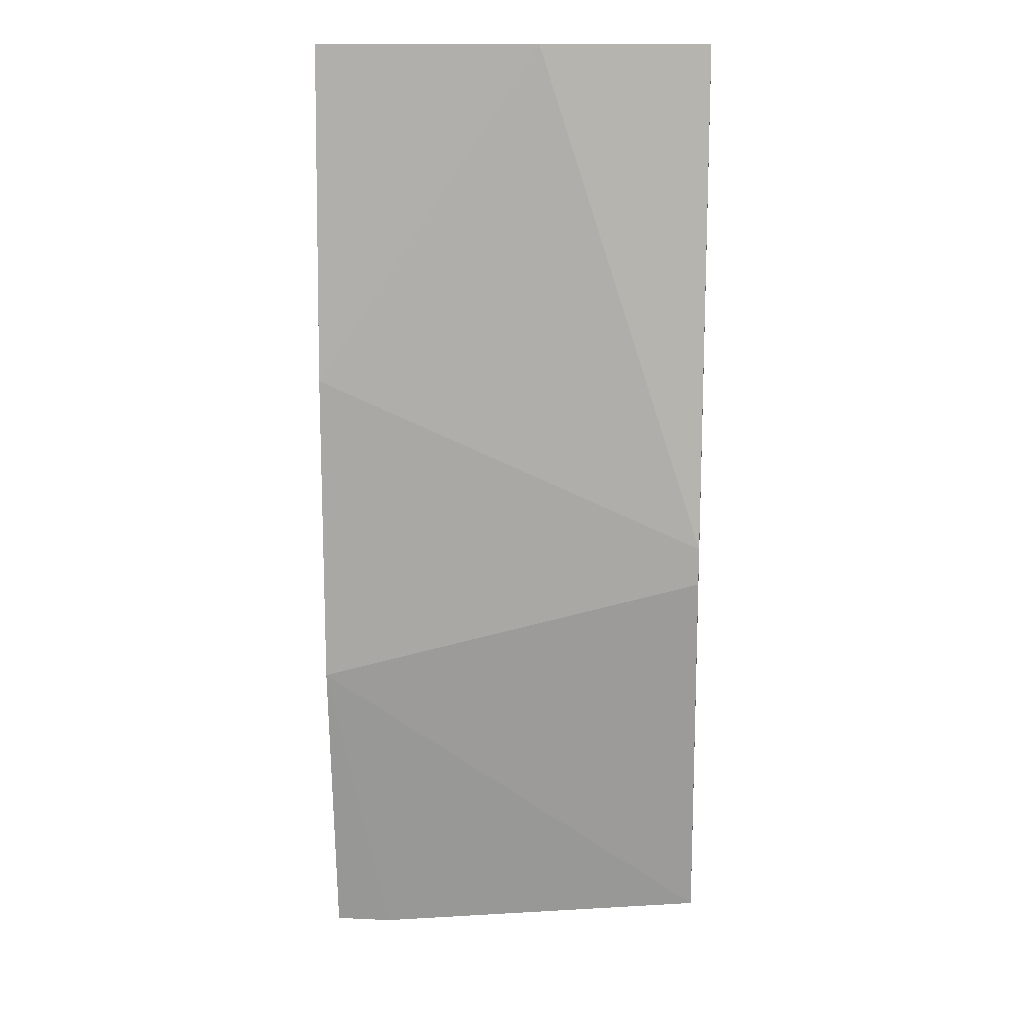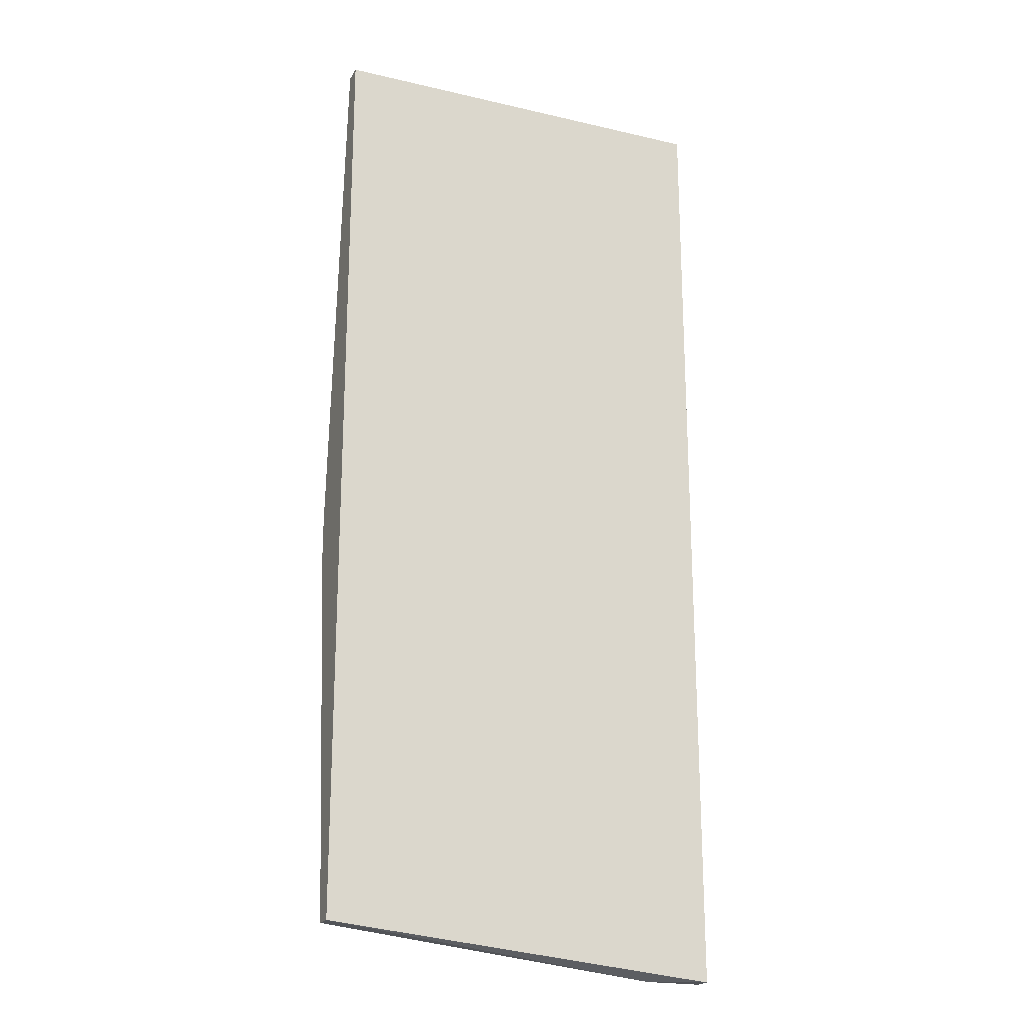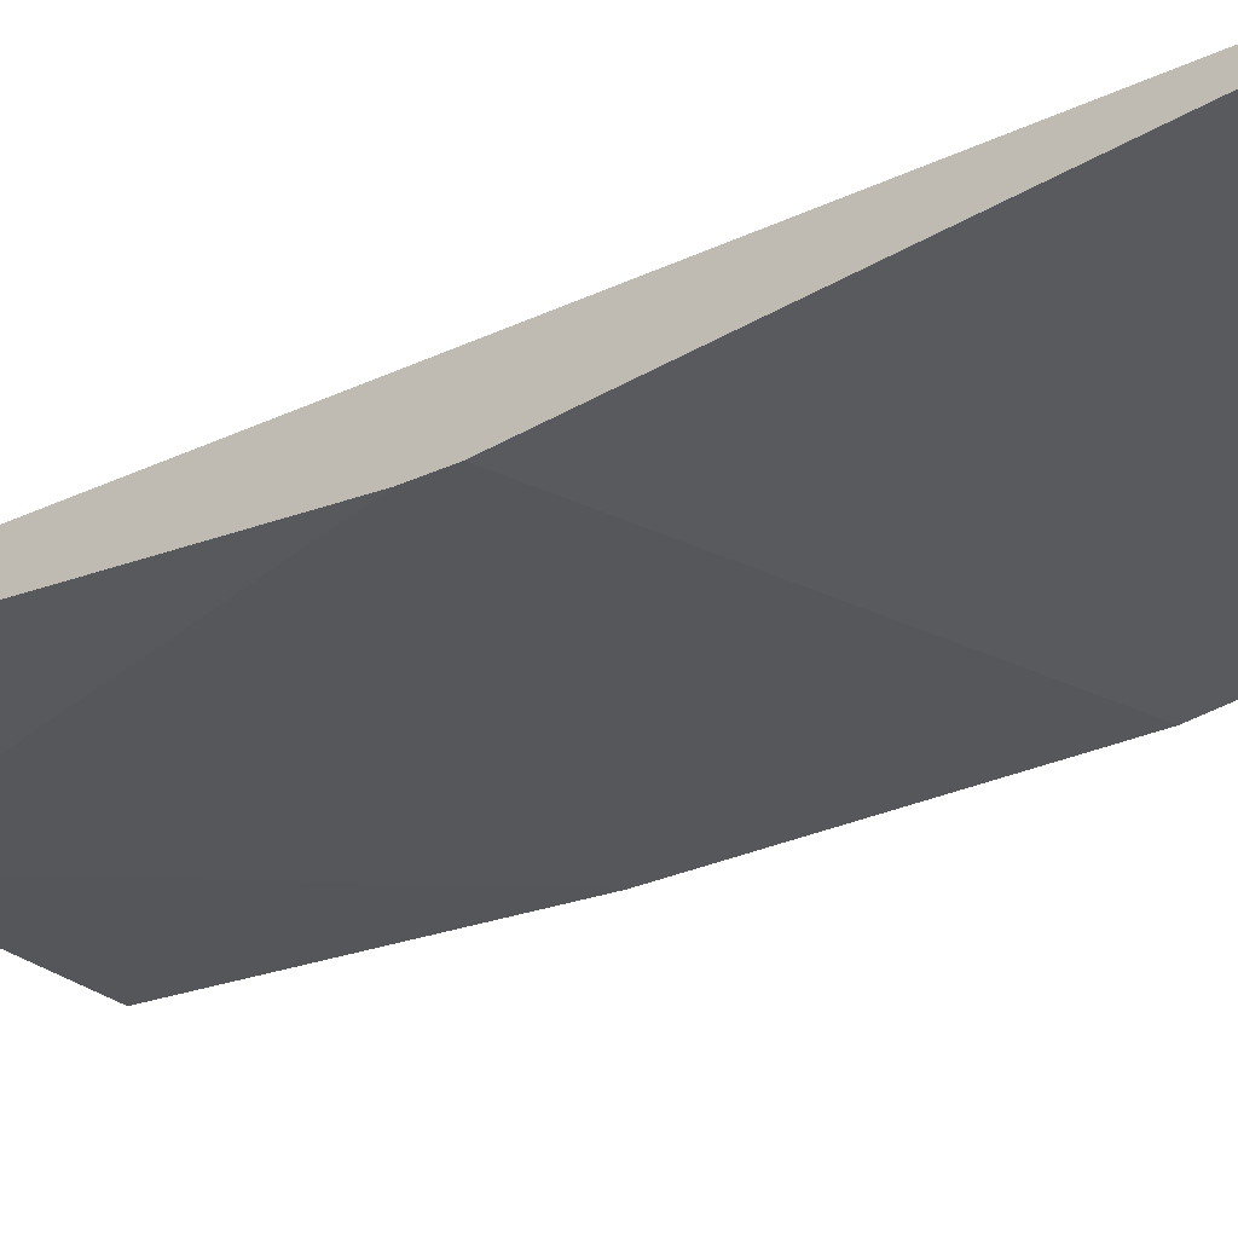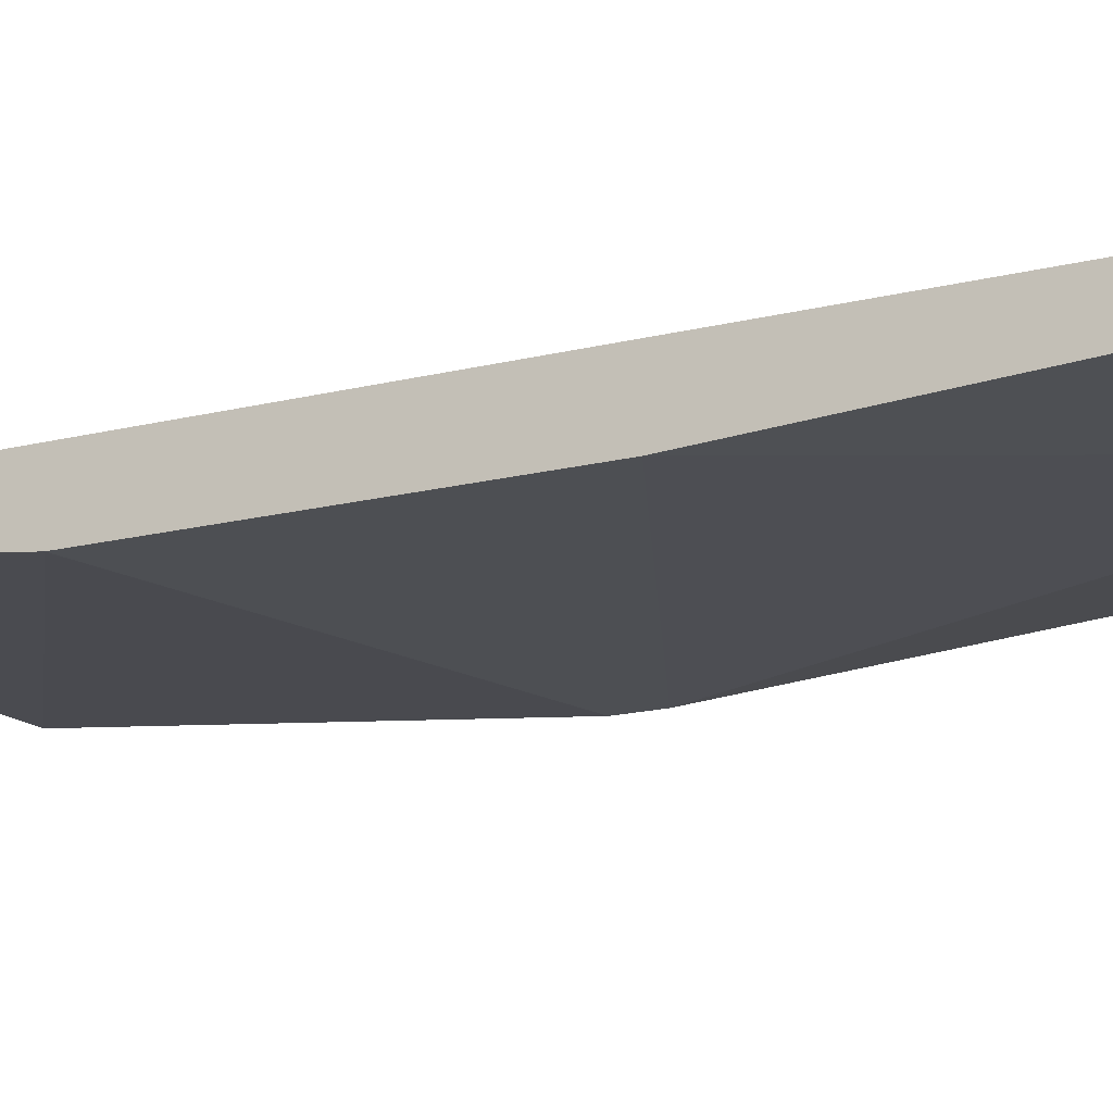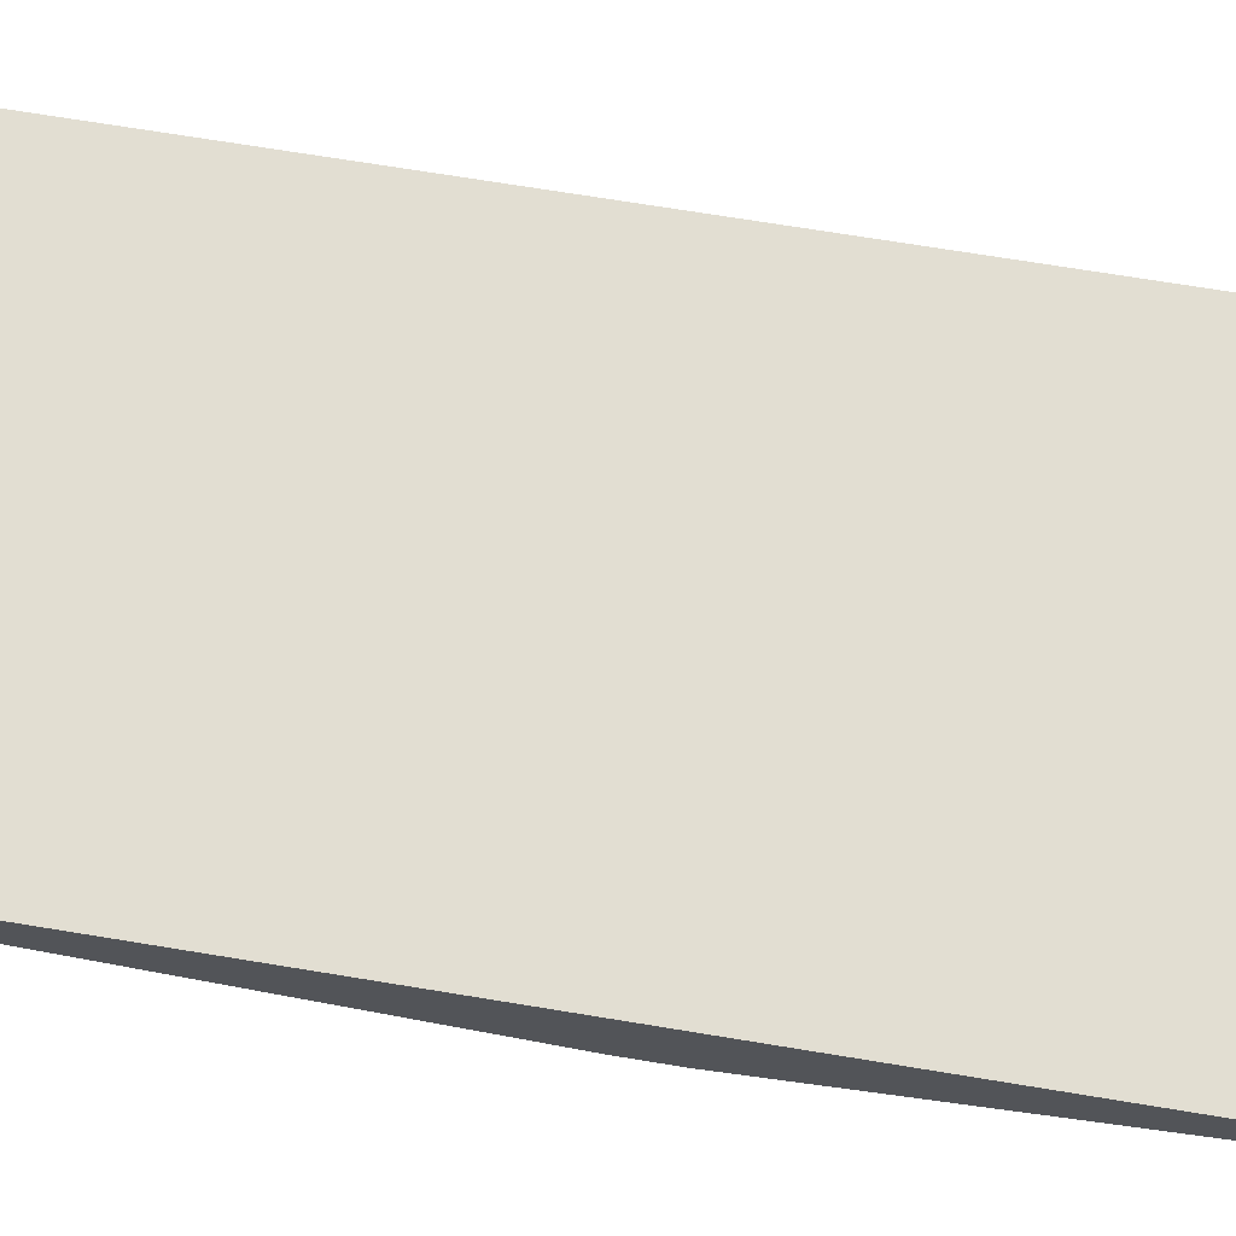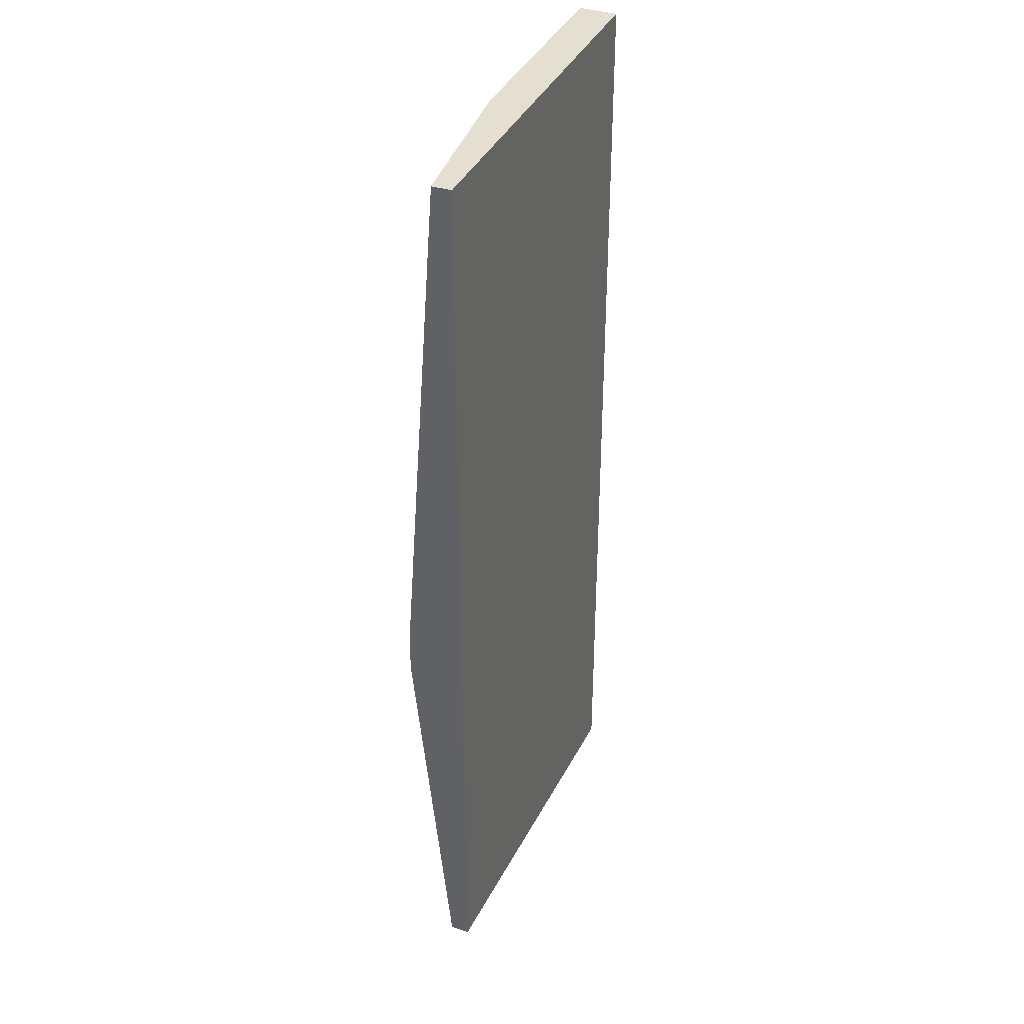
<metadata>
{"format":"obj","ext":"obj","renderer":"f3d","projection":"perspective","resolution":1024,"background":"white","views":[{"elev":13.7,"azim":6.0,"up":"+Z"},{"elev":-20.9,"azim":157.3,"up":"+Z"},{"elev":-27.3,"azim":126.4,"up":"+Y"},{"elev":-17.5,"azim":-63.6,"up":"+Y"},{"elev":68.0,"azim":99.5,"up":"+Y"},{"elev":37.3,"azim":112.5,"up":"+Z"}]}
</metadata>
<code>
v 0.02885 0.03279 -0.03816
v 0.02885 0.03279 -0.04085
v 0.02885 0.03547 -0.06773
v 0.02885 0.03547 -0.00189
v 0.02885 0.03682 -0.06773
v 0.02885 0.03682 -0.00189
v 0.01676 0.03413 -0.00189
v 0.004663 0.03547 -0.07042
v 0.000629 0.03279 -0.02608
v 0.000629 0.03279 -0.04891
v 0.000629 0.03547 -0.07042
v 0.000629 0.03682 -0.07042
v 0.000629 0.03682 -0.00189
v 0.000629 0.03413 -0.00189
f 11 12 8
f 13 6 12
f 10 13 12
f 3 6 1
f 13 10 14
f 6 13 14
f 12 6 5
f 6 3 5
f 6 14 7
f 7 14 9
f 10 1 9
f 14 10 9
f 1 7 9
f 10 12 11
f 1 6 4
f 6 7 4
f 7 1 4
f 10 3 2
f 3 1 2
f 1 10 2
f 3 10 8
f 12 5 8
f 5 3 8
f 10 11 8

</code>
